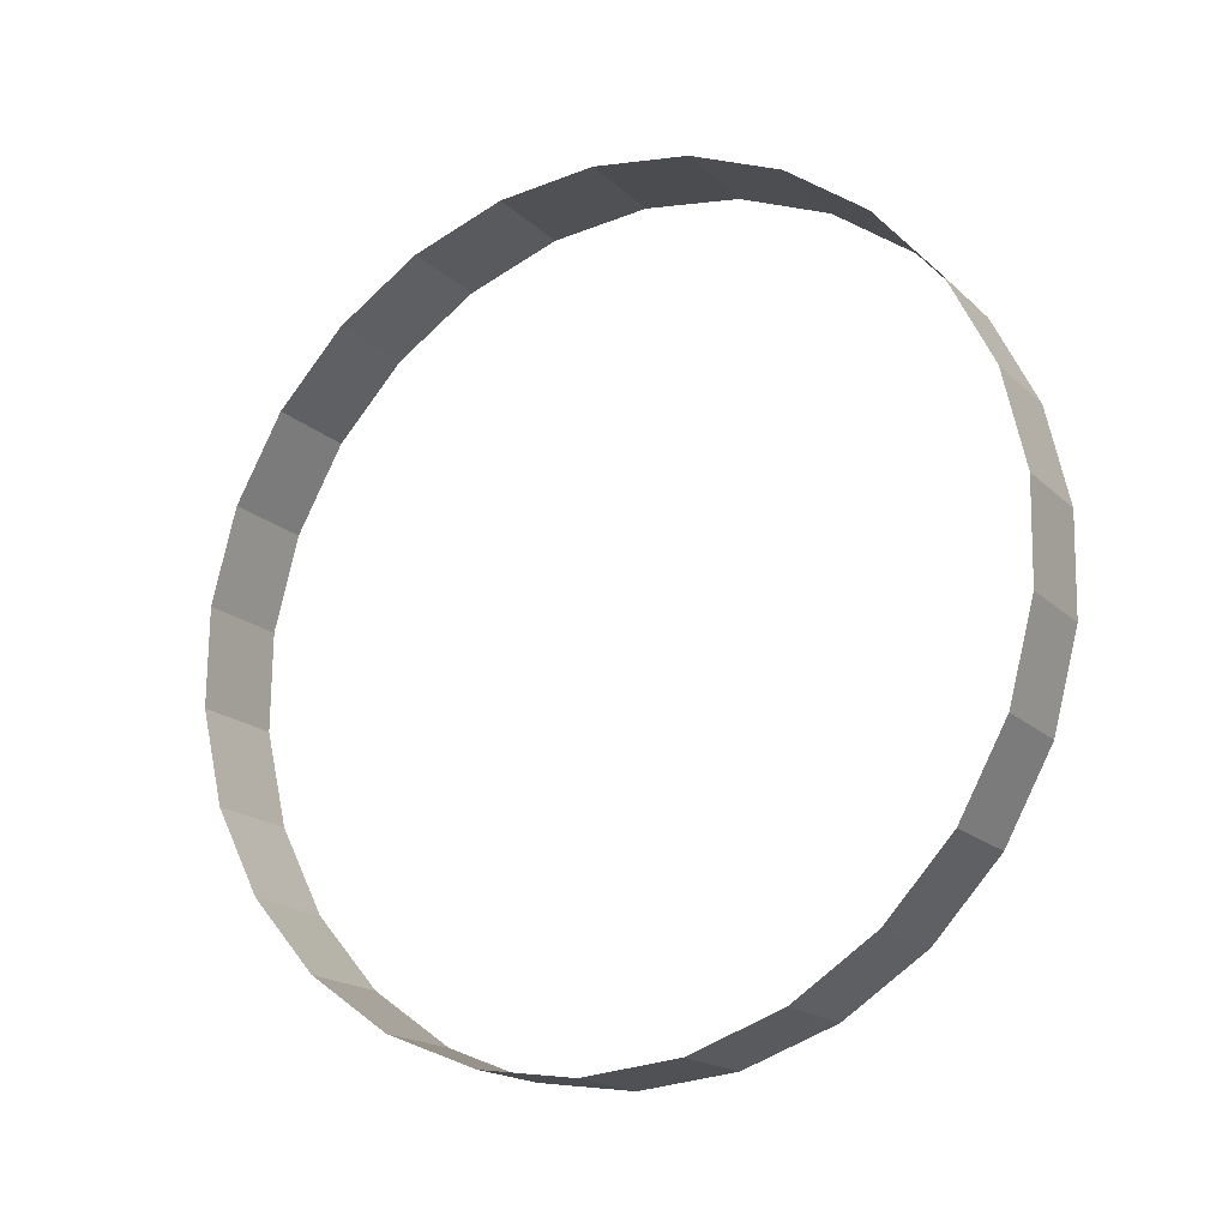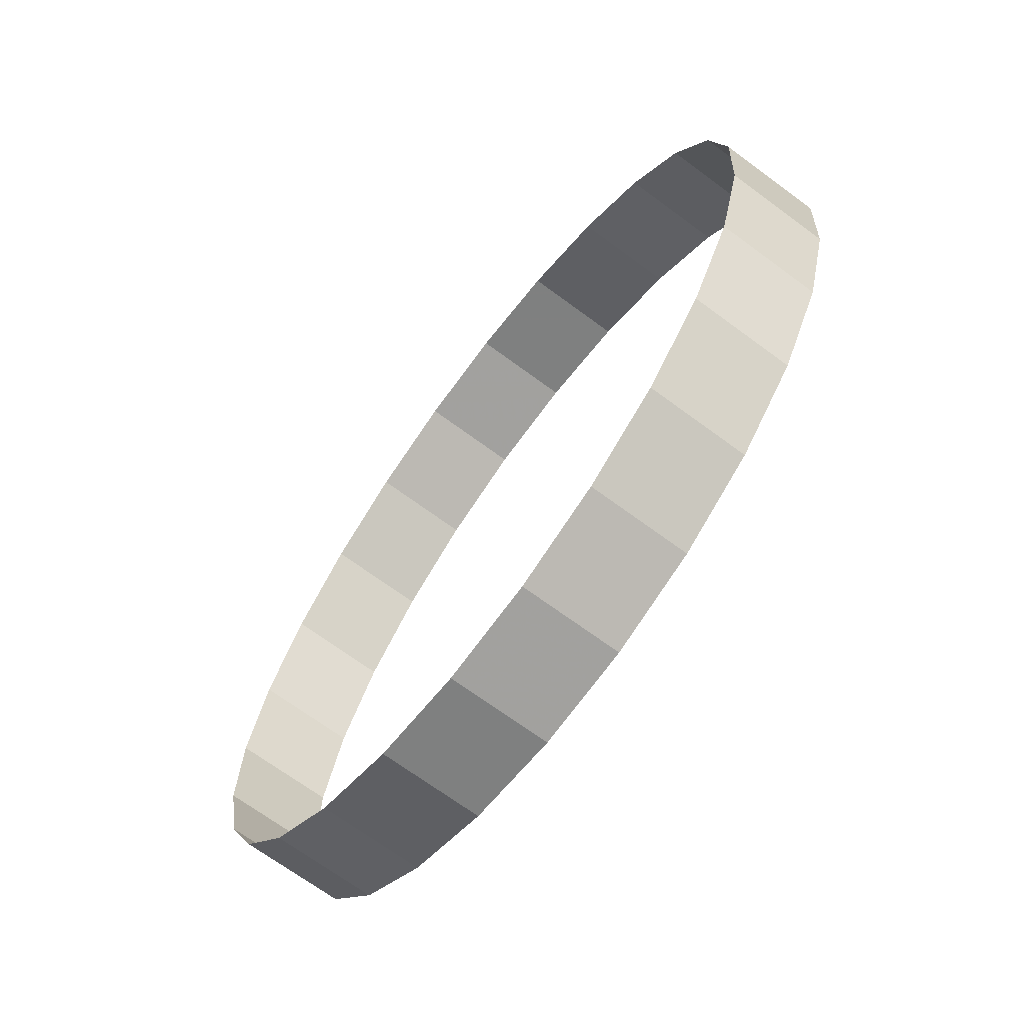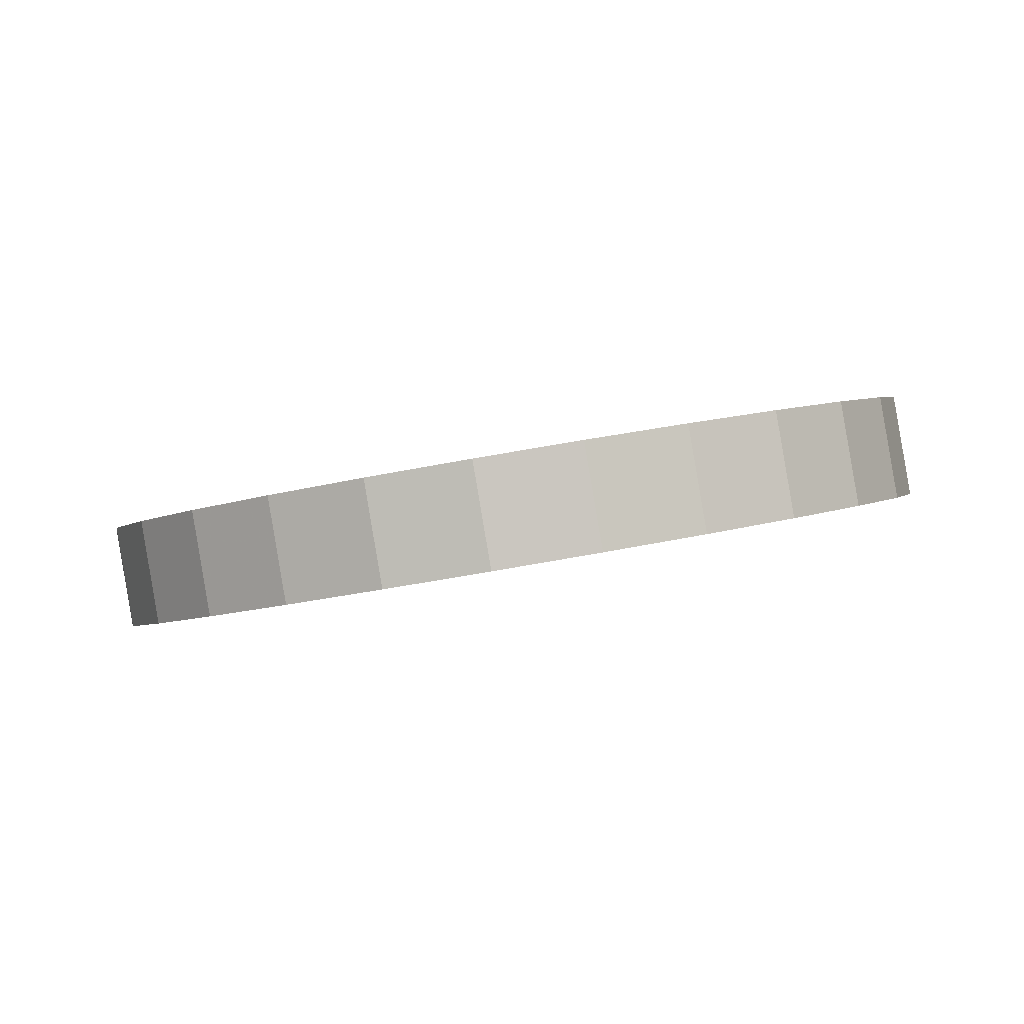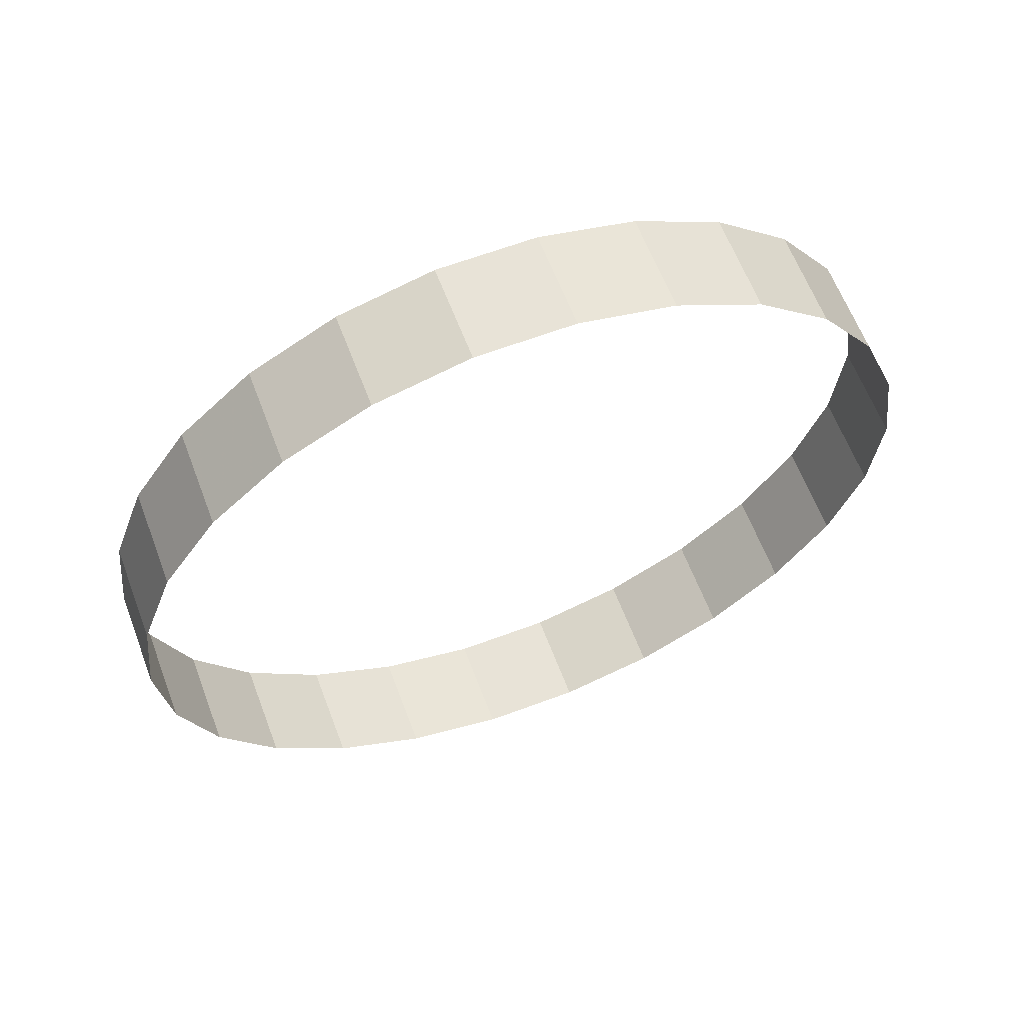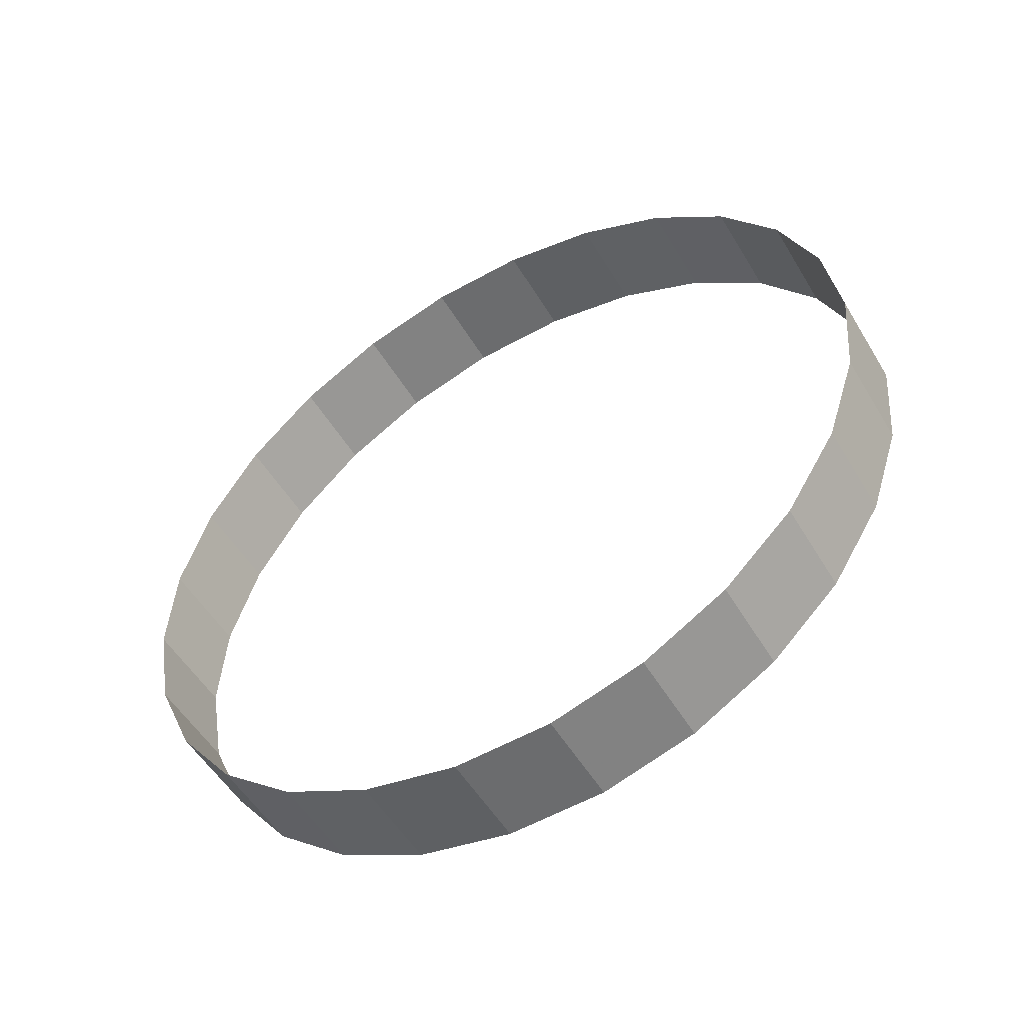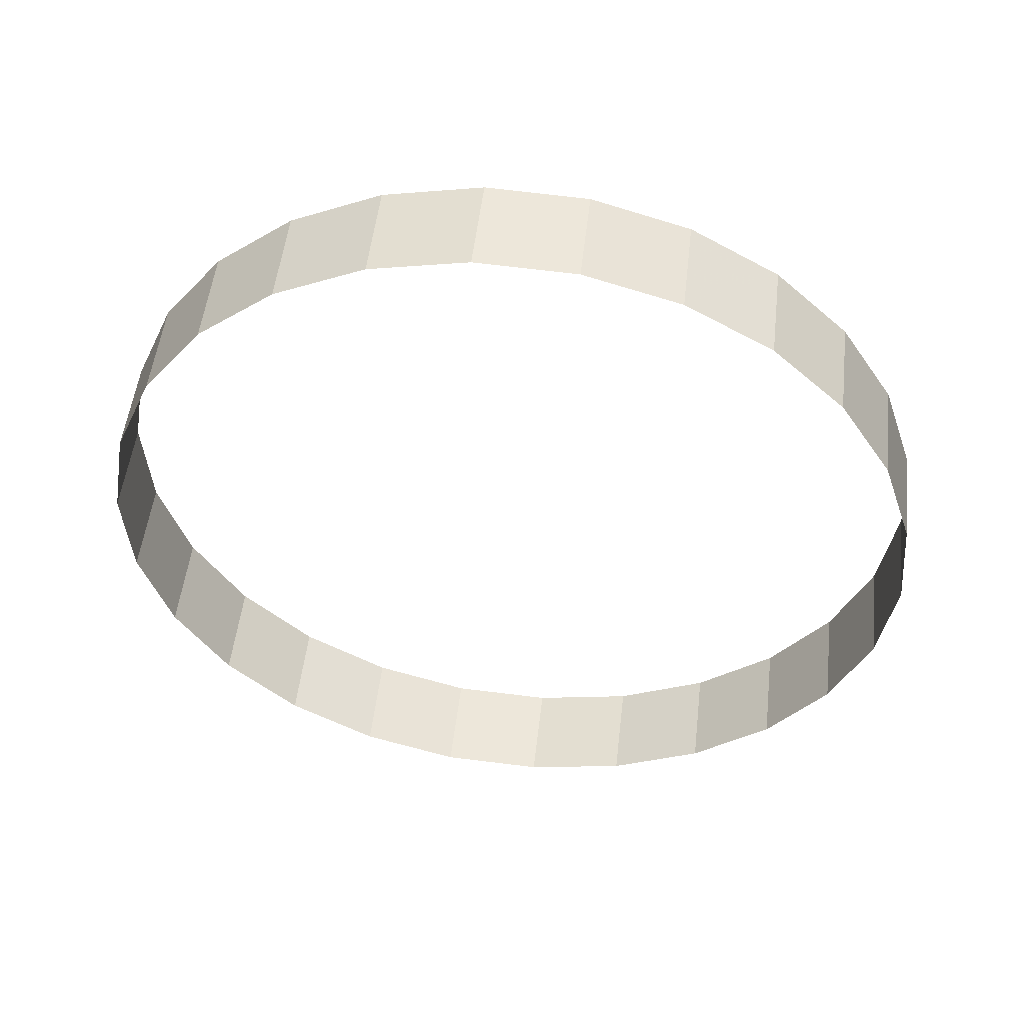
<metadata>
{"format":"obj","ext":"obj","renderer":"f3d","projection":"perspective","resolution":1024,"background":"white","views":[{"elev":66.4,"azim":-101.3,"up":"+Z"},{"elev":-11.4,"azim":67.9,"up":"+Y"},{"elev":28.3,"azim":-19.5,"up":"+Z"},{"elev":-6.2,"azim":-44.8,"up":"+Z"},{"elev":40.1,"azim":-86.3,"up":"+Z"},{"elev":-10.1,"azim":13.0,"up":"+Z"}]}
</metadata>
<code>
g Sphere_1
v 0.01489 -0.000904 -0.001566
v 0.01446 0.002182 -0.003348
v 0.01319 0.005089 -0.005026
v 0.01115 0.007647 -0.006503
v 0.008459 0.009709 -0.007693
v 0.00528 0.01115 -0.008527
v 0.001795 0.0119 -0.008957
v -0.001795 0.0119 -0.008957
v -0.00528 0.01115 -0.008527
v -0.008459 0.009709 -0.007693
v -0.01115 0.007647 -0.006503
v -0.01319 0.005089 -0.005026
v -0.01446 0.002182 -0.003348
v -0.01489 -0.000904 -0.001566
v -0.01446 -0.00399 0.000216
v -0.01319 -0.006897 0.001894
v -0.01115 -0.009455 0.003371
v -0.008459 -0.01152 0.004562
v -0.00528 -0.01296 0.005396
v -0.001795 -0.01371 0.005825
v 0.001795 -0.01371 0.005825
v 0.00528 -0.01296 0.005396
v 0.008459 -0.01152 0.004562
v 0.01115 -0.009455 0.003371
v 0.01319 -0.006897 0.001894
v 0.01446 -0.00399 0.000216
v 0.01489 0.000904 0.001566
v 0.01446 0.00399 -0.000216
v 0.01319 0.006897 -0.001894
v 0.01115 0.009455 -0.003371
v 0.008459 0.01152 -0.004562
v 0.00528 0.01296 -0.005396
v 0.001795 0.01371 -0.005825
v -0.001795 0.01371 -0.005825
v -0.00528 0.01296 -0.005396
v -0.008459 0.01152 -0.004562
v -0.01115 0.009455 -0.003371
v -0.01319 0.006897 -0.001894
v -0.01446 0.00399 -0.000216
v -0.01489 0.000904 0.001566
v -0.01446 -0.002182 0.003348
v -0.01319 -0.005089 0.005026
v -0.01115 -0.007647 0.006503
v -0.008459 -0.009709 0.007693
v -0.00528 -0.01115 0.008527
v -0.001795 -0.0119 0.008957
v 0.001795 -0.0119 0.008957
v 0.00528 -0.01115 0.008527
v 0.008459 -0.009709 0.007693
v 0.01115 -0.007647 0.006503
v 0.01319 -0.005089 0.005026
v 0.01446 -0.002182 0.003348
f 31 30 4
f 32 31 5
f 33 32 6
f 34 33 7
f 35 34 8
f 36 35 9
f 37 36 10
f 38 37 11
f 39 38 12
f 40 39 13
f 46 45 19
f 47 46 20
f 48 47 21
f 49 48 22
f 50 49 23
f 51 50 24
f 52 51 25
f 27 52 26
f 41 40 14
f 42 41 15
f 43 42 16
f 44 43 17
f 45 44 18
f 28 27 1
f 29 28 2
f 30 29 3
f 5 31 4
f 6 32 5
f 7 33 6
f 8 34 7
f 9 35 8
f 10 36 9
f 11 37 10
f 12 38 11
f 13 39 12
f 14 40 13
f 20 46 19
f 21 47 20
f 22 48 21
f 23 49 22
f 24 50 23
f 25 51 24
f 26 52 25
f 1 27 26
f 15 41 14
f 16 42 15
f 17 43 16
f 18 44 17
f 19 45 18
f 2 28 1
f 3 29 2
f 4 30 3

</code>
